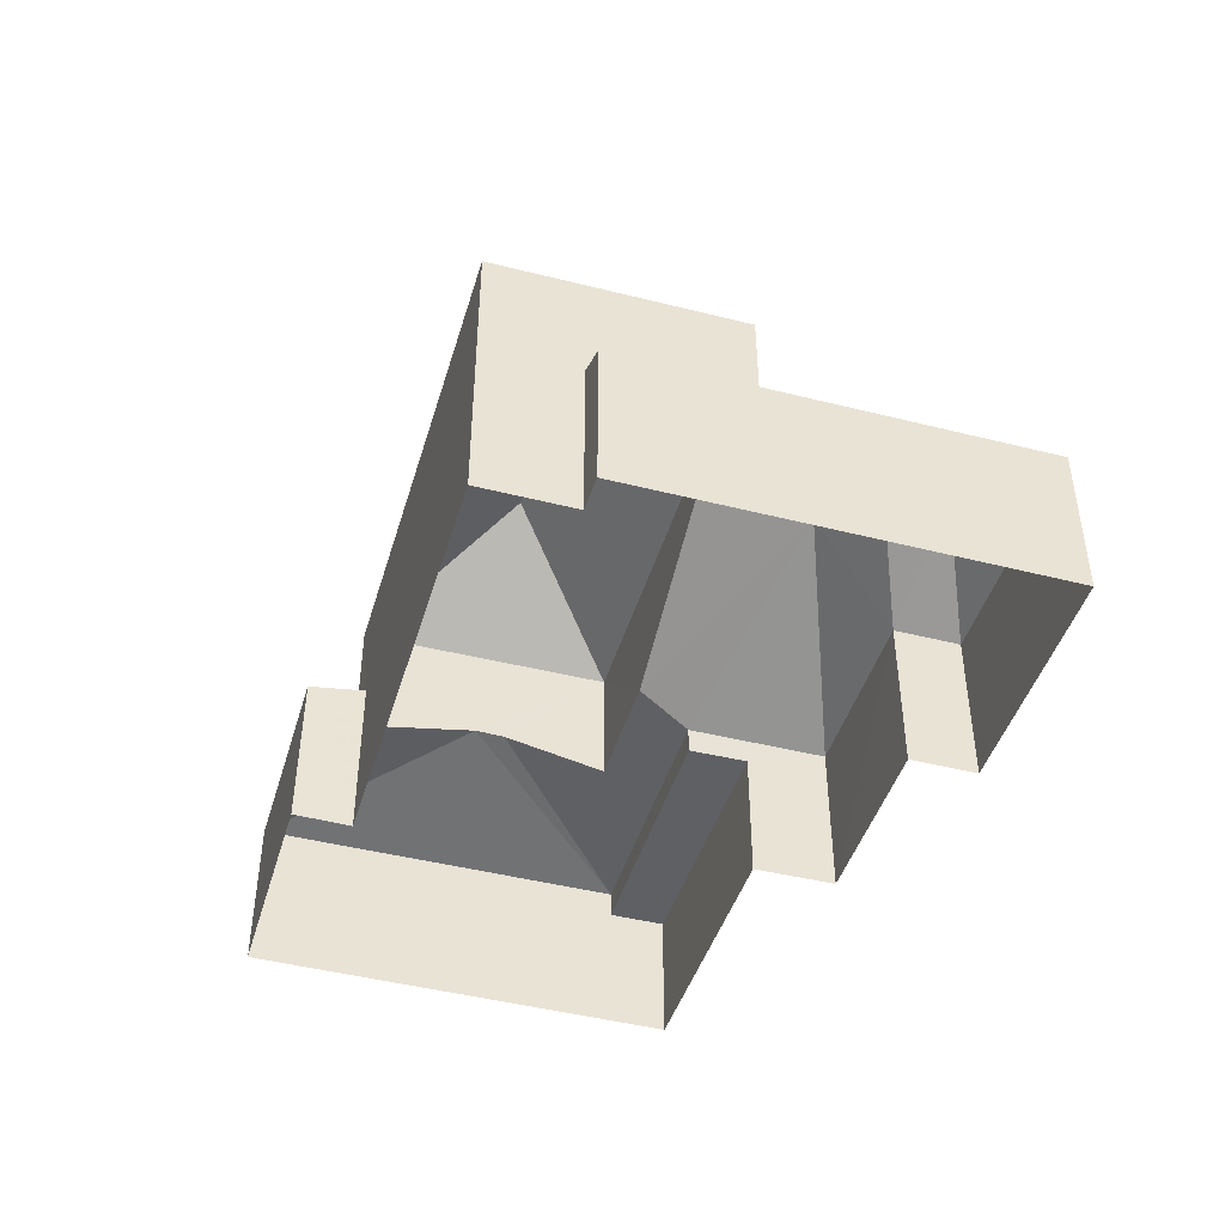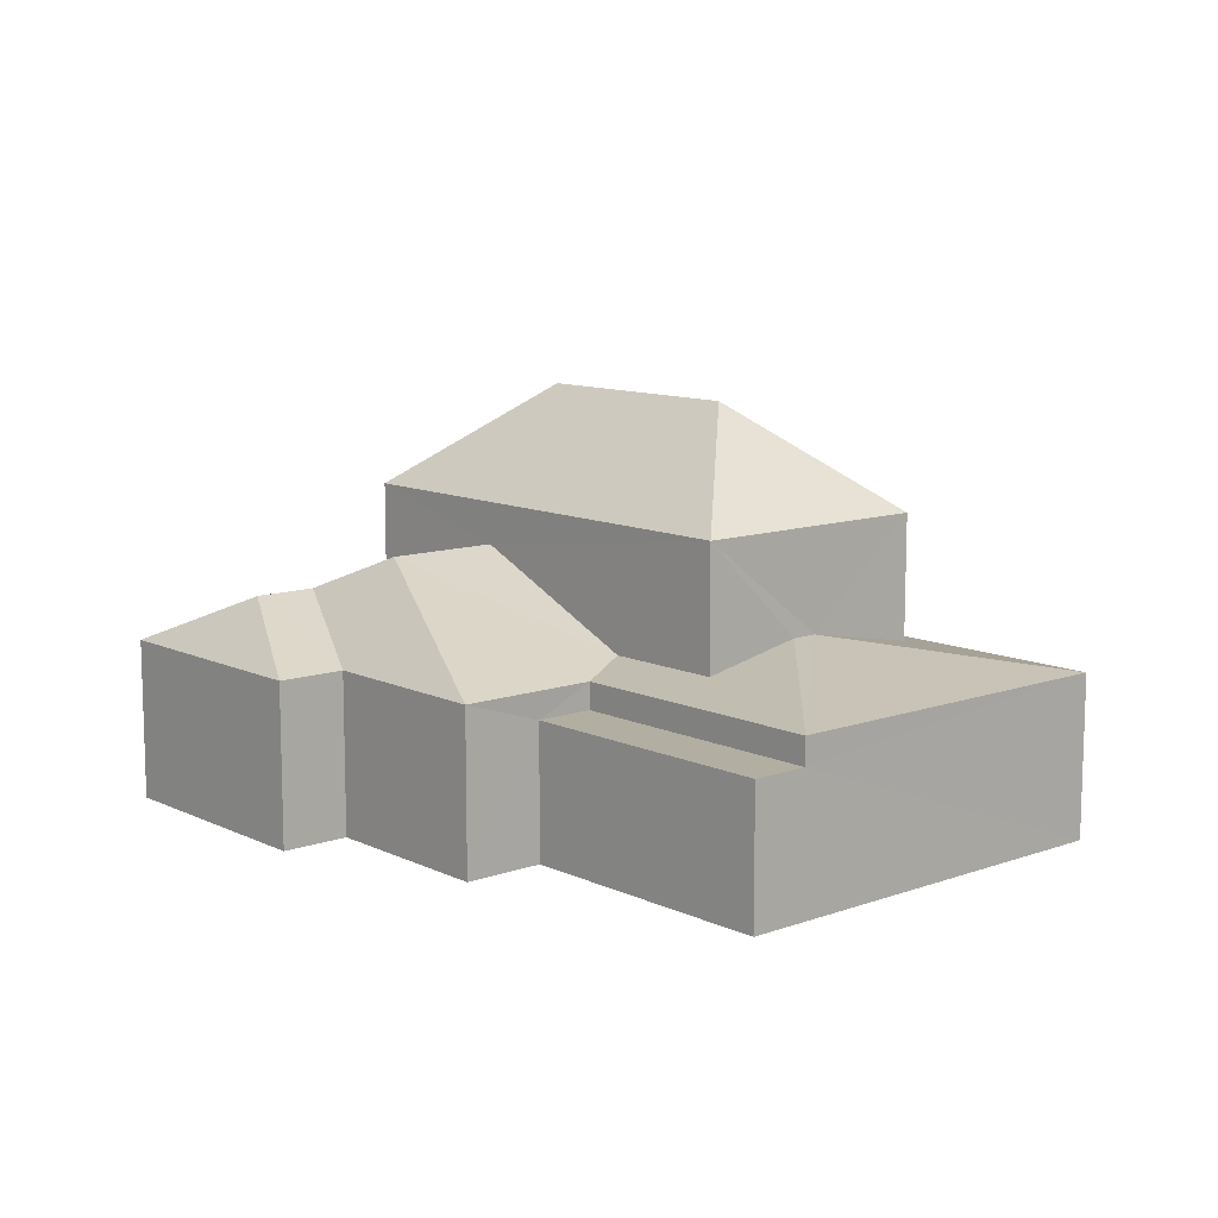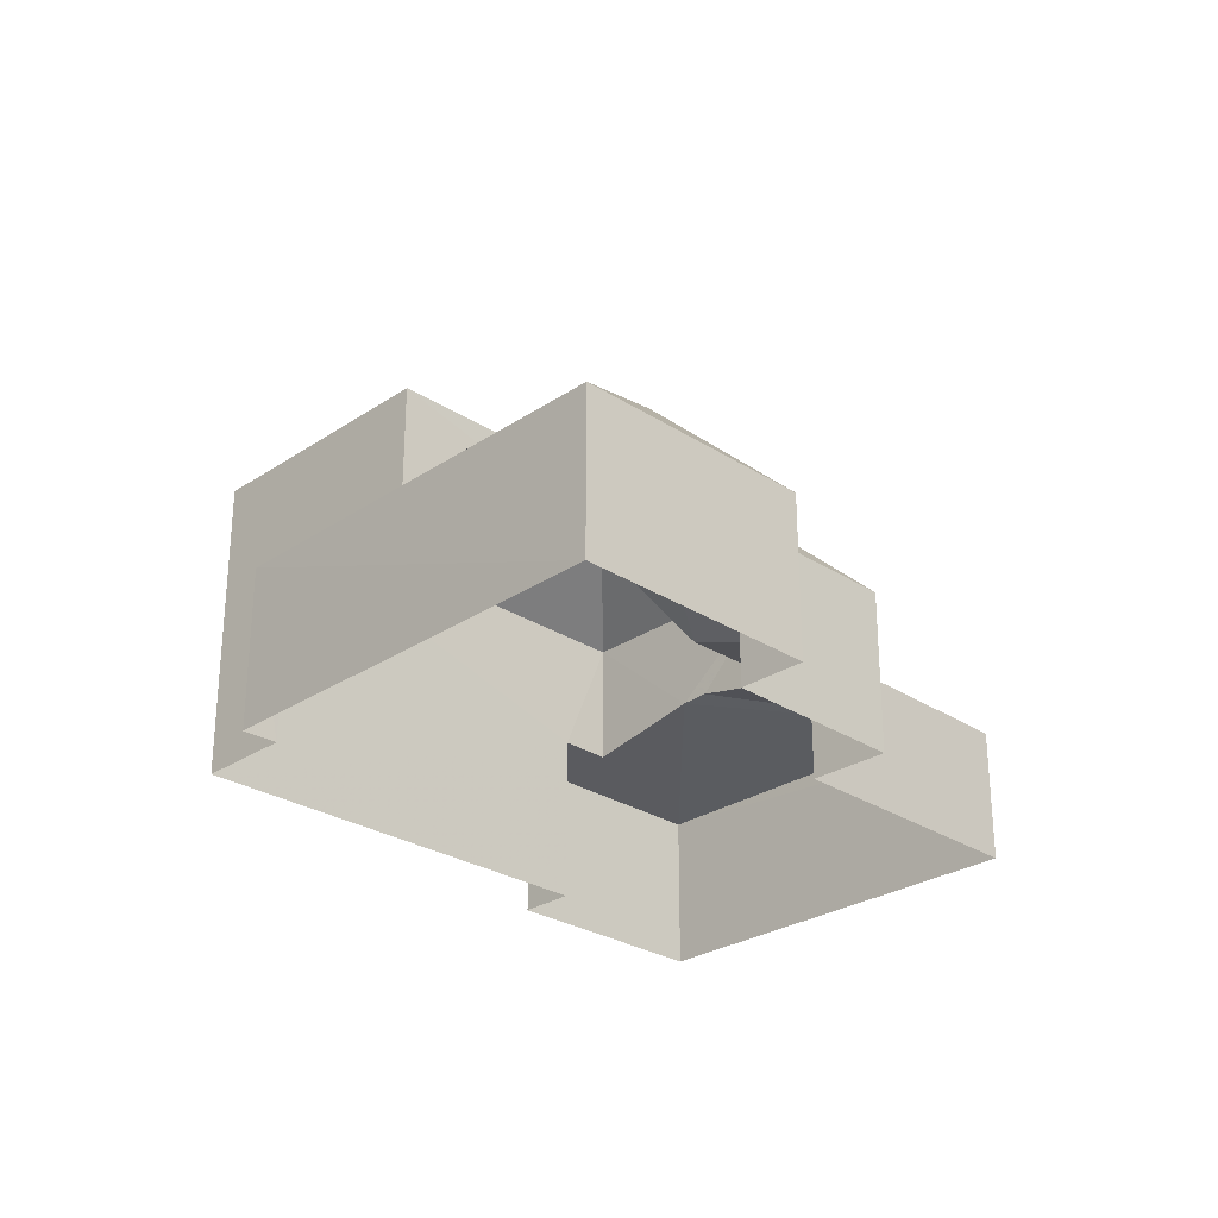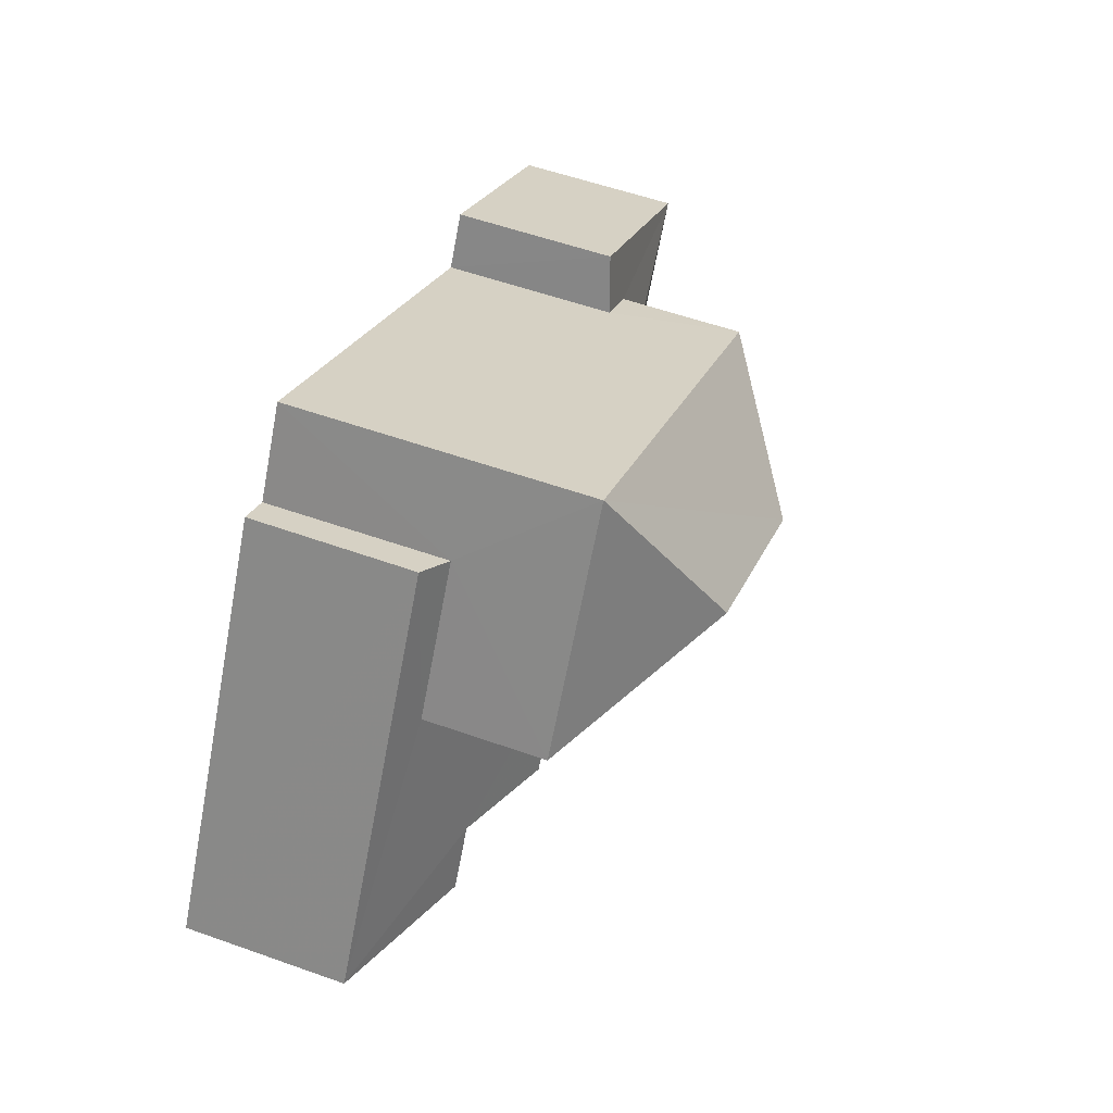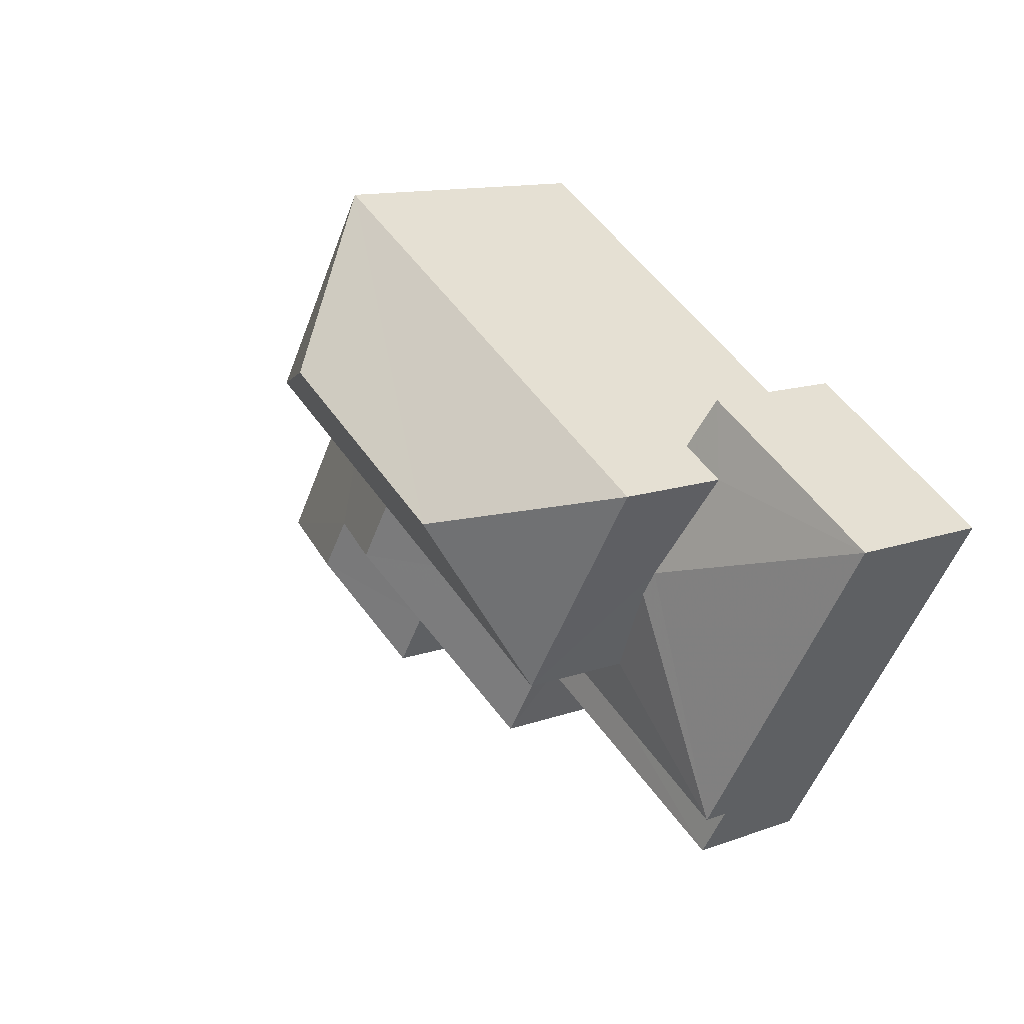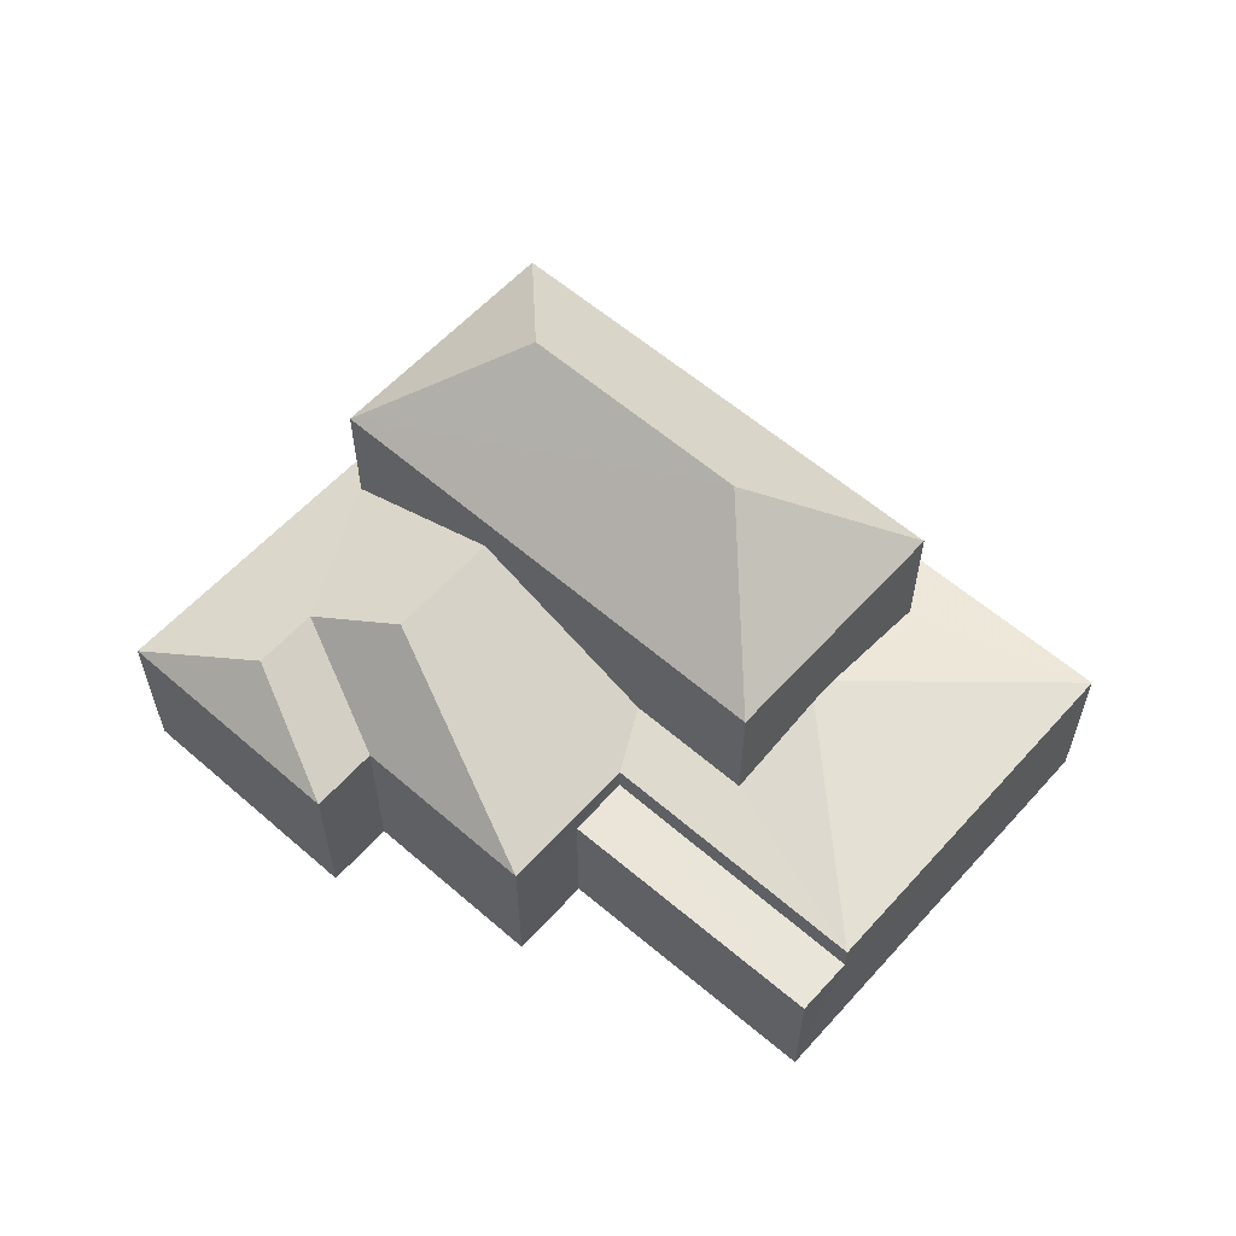
<metadata>
{"format":"obj","ext":"obj","renderer":"f3d","projection":"perspective","resolution":1024,"background":"white","views":[{"elev":-44.8,"azim":-138.2,"up":"+Z"},{"elev":10.8,"azim":17.3,"up":"+Z"},{"elev":-27.6,"azim":-76.3,"up":"+Z"},{"elev":56.1,"azim":-69.6,"up":"+Y"},{"elev":12.2,"azim":49.1,"up":"+Y"},{"elev":58.9,"azim":9.9,"up":"+Z"}]}
</metadata>
<code>
v -3.117e+05 4.317e+04 20.89
v -3.117e+05 4.318e+04 20.89
v -3.117e+05 4.318e+04 20.89
v -3.117e+05 4.318e+04 20.9
v -3.117e+05 4.318e+04 20.9
v -3.116e+05 4.317e+04 20.89
v -3.116e+05 4.318e+04 20.9
v -3.116e+05 4.318e+04 20.9
v -3.116e+05 4.318e+04 20.89
v -3.116e+05 4.317e+04 20.89
v -3.116e+05 4.318e+04 20.9
v -3.117e+05 4.319e+04 20.9
v -3.117e+05 4.318e+04 26.75
v -3.116e+05 4.318e+04 26.75
v -3.116e+05 4.318e+04 28.83
v -3.117e+05 4.318e+04 28.83
v -3.117e+05 4.318e+04 24.07
v -3.116e+05 4.317e+04 24.07
v -3.117e+05 4.318e+04 25.92
v -3.117e+05 4.318e+04 25.16
v -3.116e+05 4.318e+04 24.08
v -3.116e+05 4.318e+04 24.31
v -3.117e+05 4.318e+04 25.92
v -3.116e+05 4.318e+04 24.08
v -3.116e+05 4.318e+04 24.29
v -3.116e+05 4.318e+04 24.08
v -3.116e+05 4.318e+04 24.73
v -3.116e+05 4.318e+04 24.29
v -3.117e+05 4.319e+04 26.76
v -3.116e+05 4.318e+04 26.75
v -3.117e+05 4.318e+04 25.16
v -3.117e+05 4.318e+04 24.07
v -3.117e+05 4.317e+04 24.07
v -3.116e+05 4.318e+04 23.55
v -3.116e+05 4.317e+04 23.54
v -3.116e+05 4.317e+04 23.54
v -3.116e+05 4.318e+04 23.54
v -3.116e+05 4.317e+04 24.07
v -3.116e+05 4.318e+04 24.31
v -3.116e+05 4.318e+04 24.73
v -3.117e+05 4.318e+04 24.39
v -3.117e+05 4.318e+04 24.08
v -3.117e+05 4.318e+04 24.4
f 1 2 3
f 2 4 5
f 6 7 8
f 9 10 3
f 6 9 7
f 8 7 11
f 7 5 12
f 3 2 5
f 9 3 5
f 9 5 7
f 13 14 15
f 16 13 15
f 17 18 19
f 20 17 19
f 21 22 19
f 21 19 18
f 22 23 19
f 24 25 26
f 26 25 27
f 28 25 24
f 15 29 16
f 15 30 29
f 31 32 33
f 15 14 30
f 34 35 36
f 34 37 35
f 38 39 21
f 21 39 22
f 40 39 38
f 16 29 13
f 31 33 17
f 20 31 17
f 38 27 40
f 38 26 27
f 32 41 42
f 42 41 43
f 32 31 20
f 41 20 23
f 23 20 19
f 32 20 41
f 42 4 2
f 32 42 2
f 17 3 10
f 18 17 10
f 24 26 8
f 11 24 8
f 26 36 8
f 8 36 6
f 26 38 36
f 6 36 35
f 39 14 22
f 23 13 41
f 22 14 23
f 14 13 23
f 36 38 21
f 34 36 21
f 12 43 29
f 29 43 13
f 12 5 43
f 13 43 41
f 42 43 5
f 4 42 5
f 27 30 14
f 14 39 40
f 27 25 30
f 27 14 40
f 37 6 35
f 37 9 6
f 1 17 33
f 1 3 17
f 7 24 11
f 7 28 24
f 32 2 1
f 33 32 1
f 10 37 18
f 18 37 21
f 10 9 37
f 21 37 34
f 7 12 28
f 12 29 28
f 28 30 25
f 28 29 30

</code>
